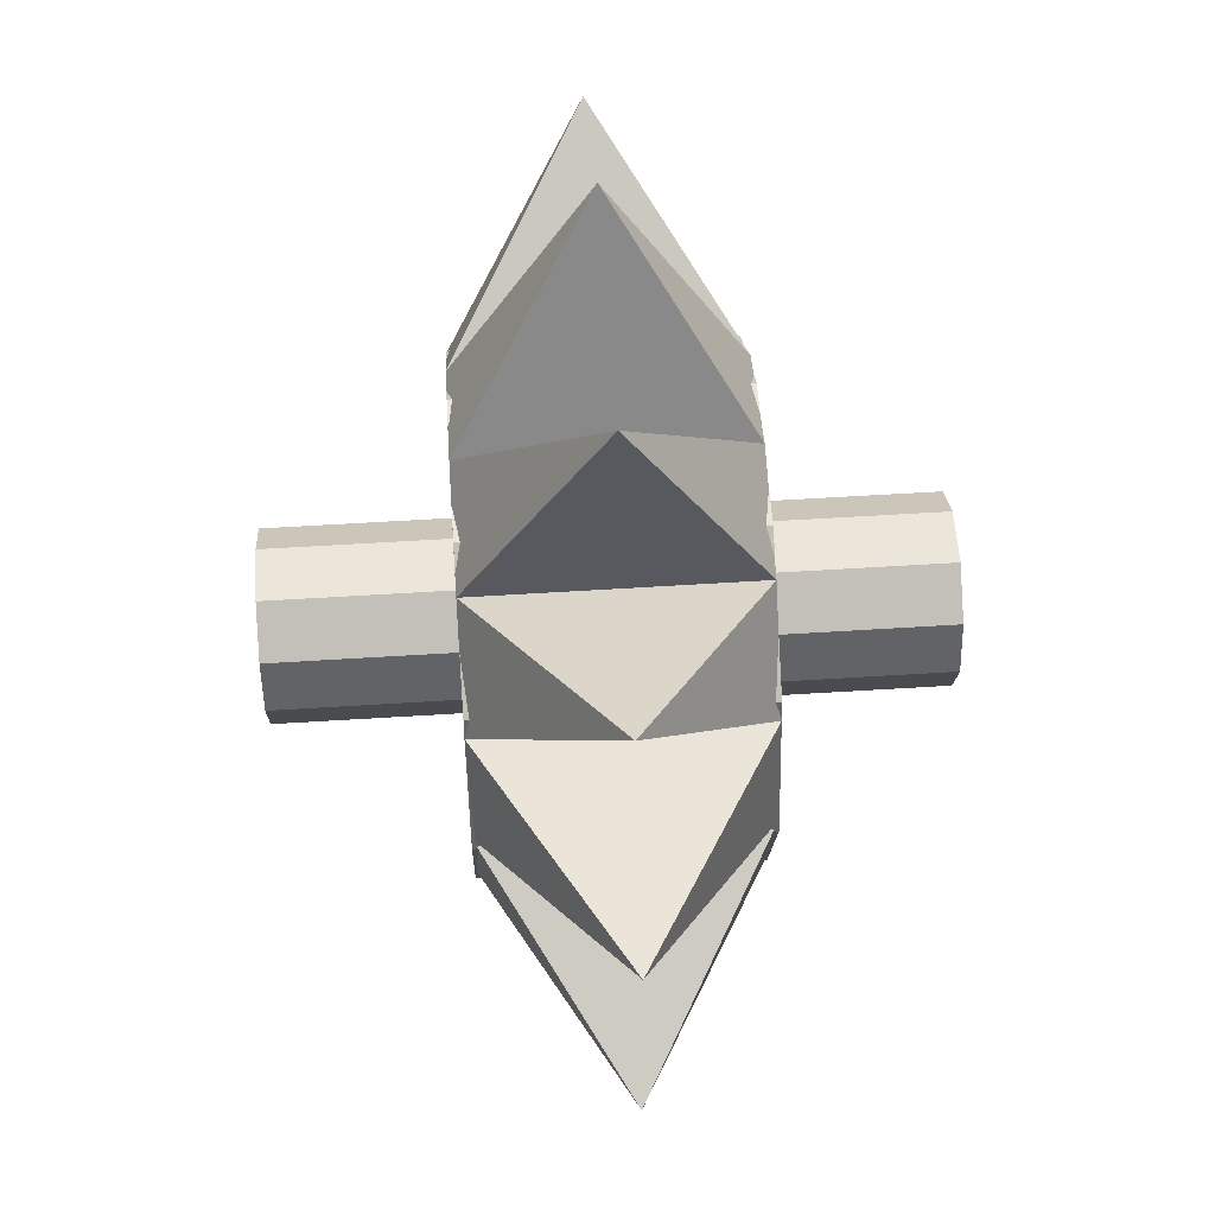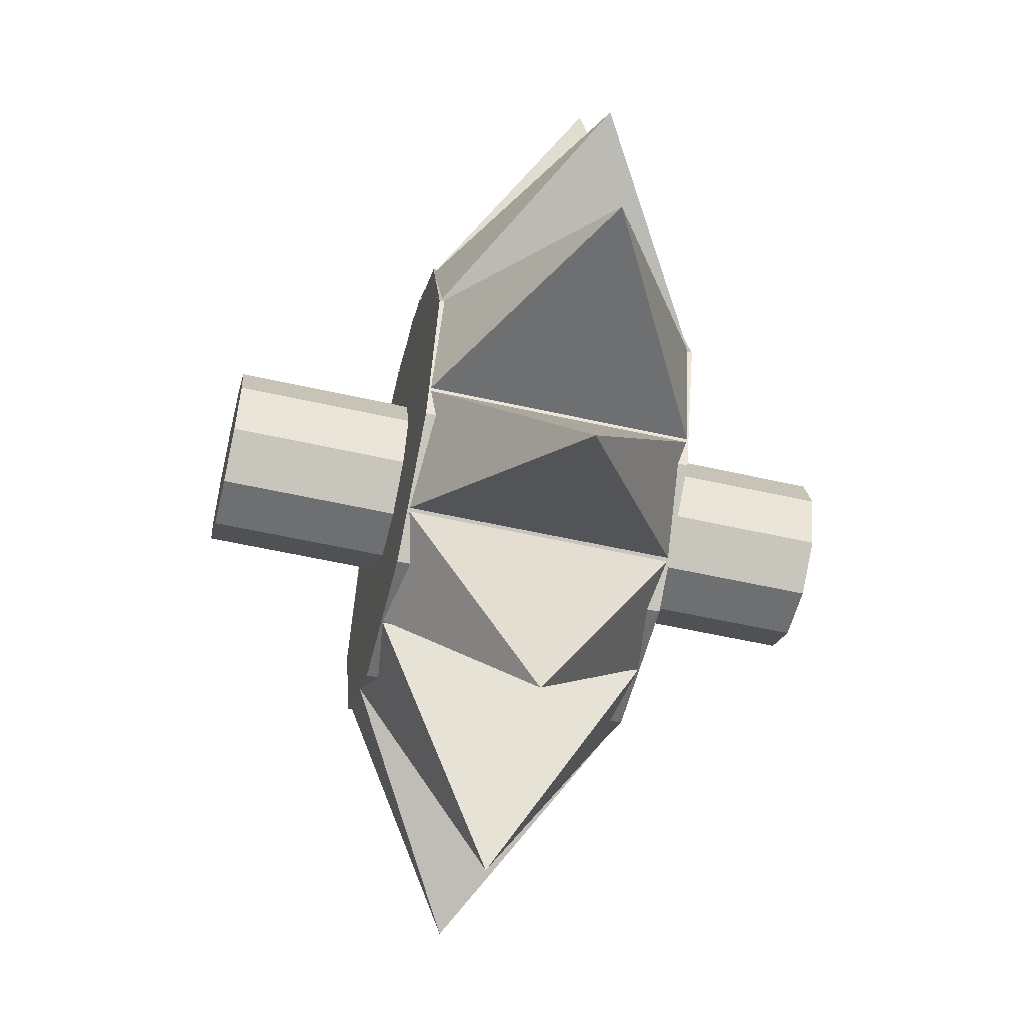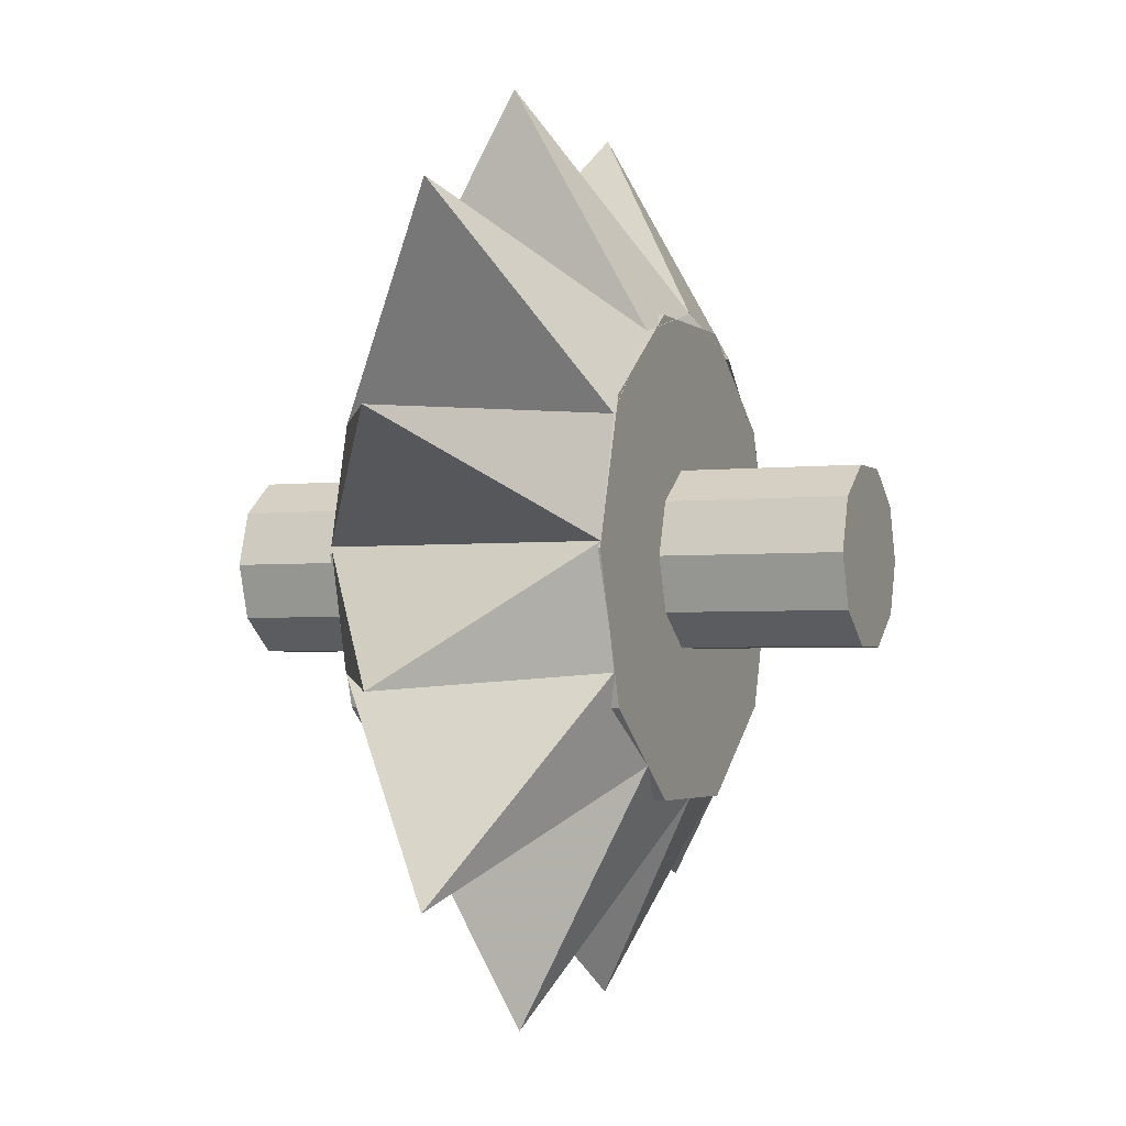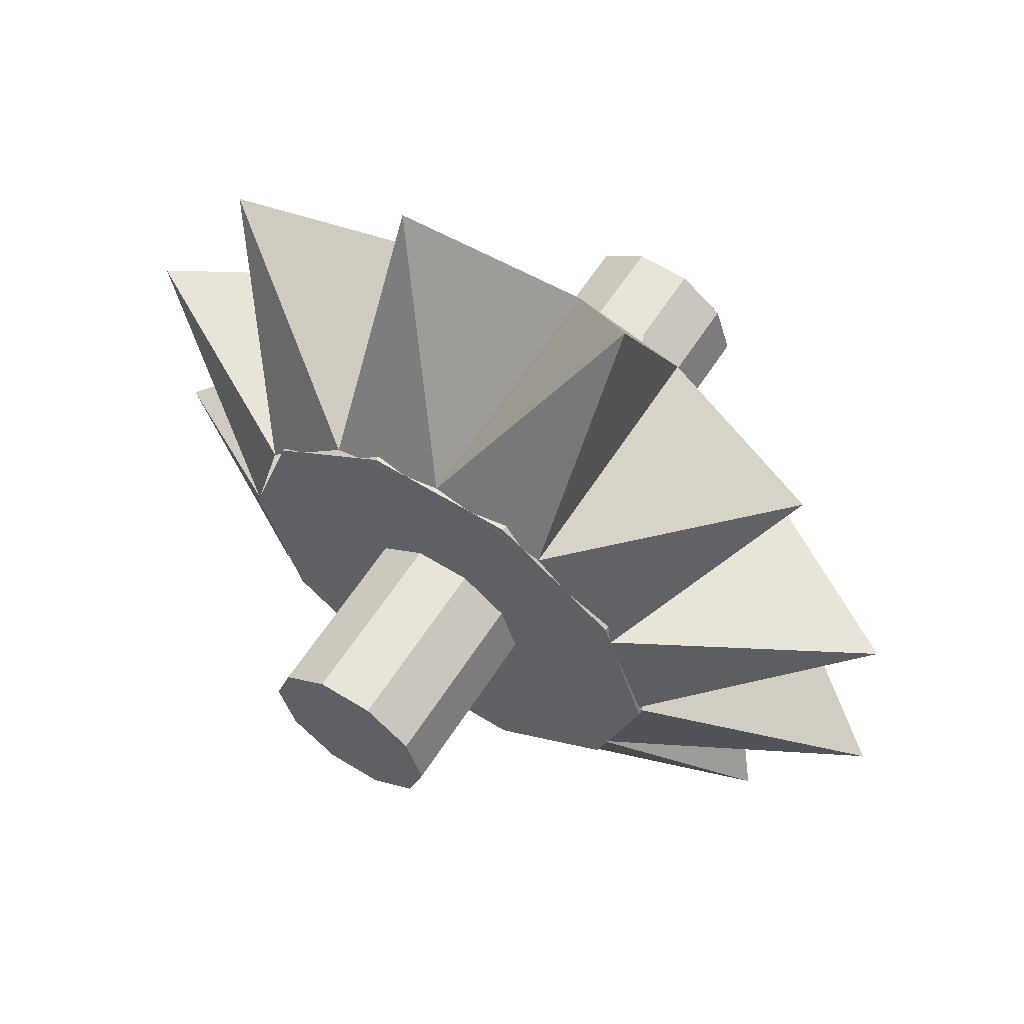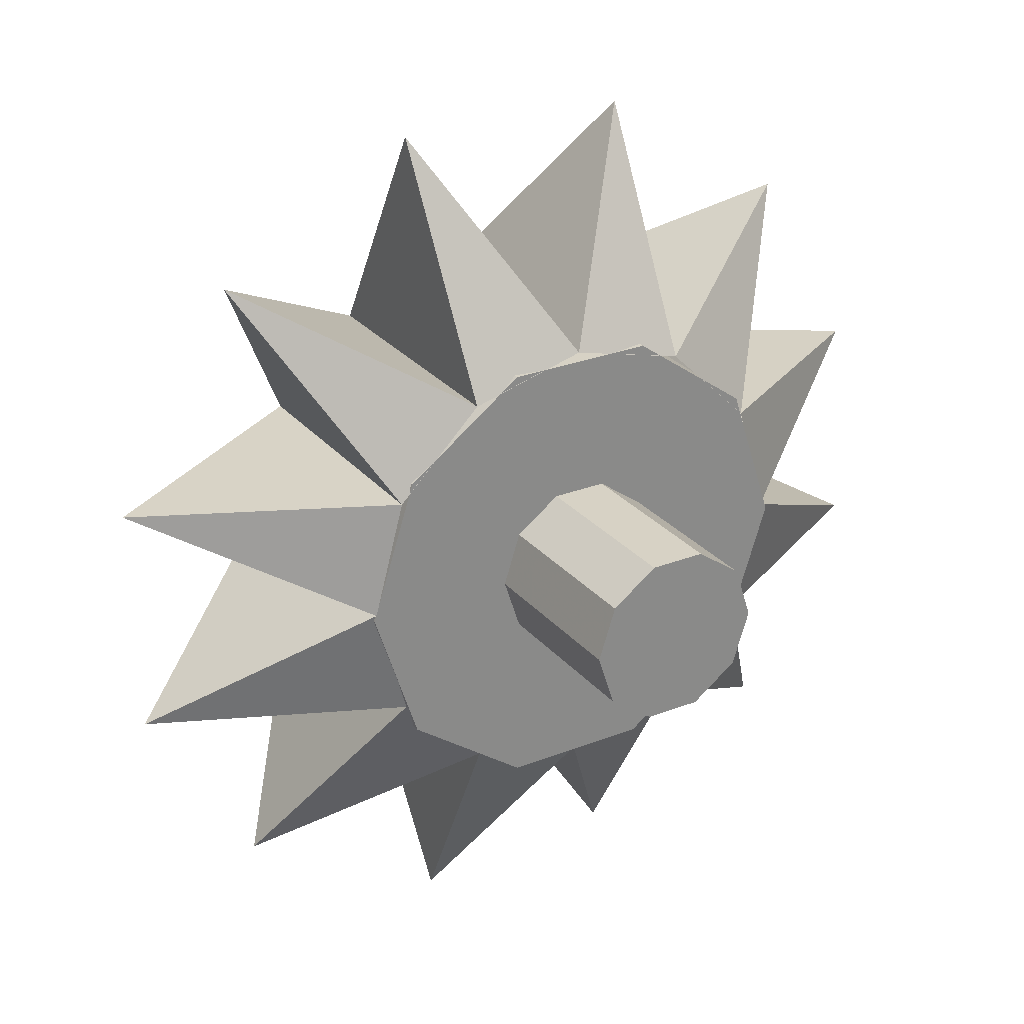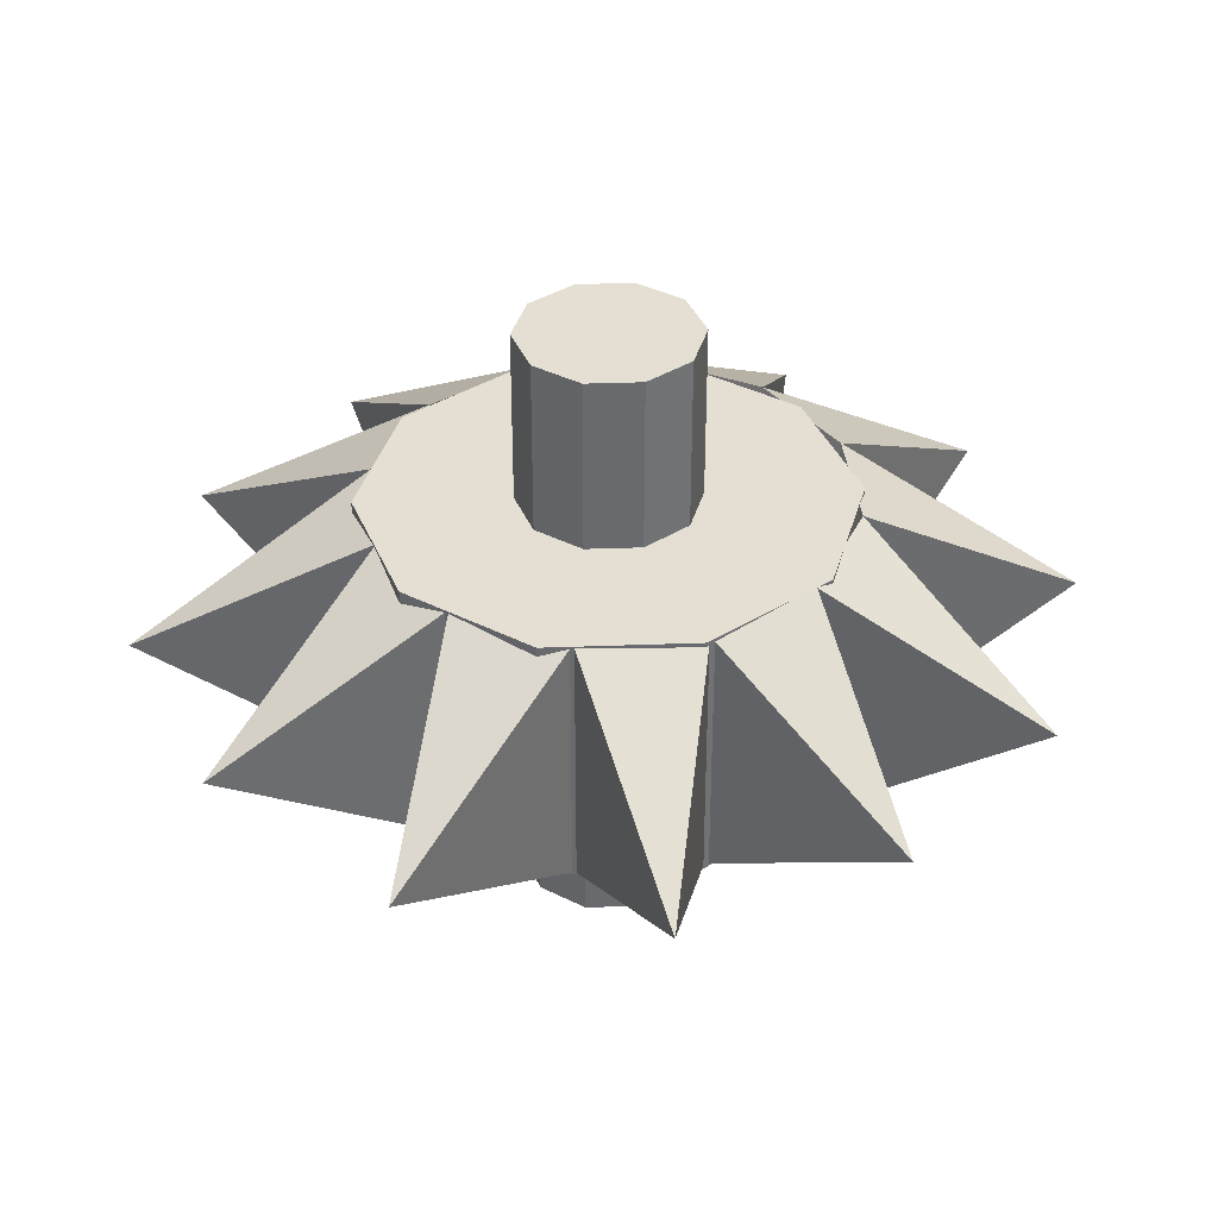
<metadata>
{"format":"obj","ext":"obj","renderer":"f3d","projection":"perspective","resolution":1024,"background":"white","views":[{"elev":57.3,"azim":86.2,"up":"+Y"},{"elev":-54.5,"azim":76.5,"up":"+Y"},{"elev":-2.8,"azim":-67.8,"up":"+Y"},{"elev":60.0,"azim":32.4,"up":"+Y"},{"elev":27.4,"azim":-31.1,"up":"+Y"},{"elev":37.2,"azim":69.2,"up":"+Z"}]}
</metadata>
<code>
v 0.7565 0.5001 0.5001
v 0.7075 0.3493 0.5002
v 0.7565 0.4999 0.2151
v 0.7075 0.3491 0.2152
v 0.5 0.4999 0.2151
v 0.5 0.5001 0.5001
v 0.5793 0.2562 0.5003
v 0.5793 0.2559 0.2153
v 0.4207 0.2562 0.5003
v 0.4207 0.2559 0.2153
v 0.2925 0.3493 0.5002
v 0.2925 0.3491 0.2152
v 0.2435 0.5001 0.5001
v 0.2435 0.4999 0.2151
v 0.2925 0.6509 0.5
v 0.2925 0.6507 0.215
v 0.4207 0.7441 0.4999
v 0.4207 0.7438 0.2149
v 0.5793 0.7441 0.4999
v 0.5793 0.7438 0.2149
v 0.7075 0.6509 0.5
v 0.7075 0.6507 0.215
v 0.595 0.5003 0.6901
v 0.5769 0.4444 0.6901
v 0.595 0.4997 0.02507
v 0.5769 0.4439 0.02512
v 0.5 0.4997 0.02507
v 0.5 0.5003 0.6901
v 0.5294 0.4099 0.6901
v 0.5294 0.4094 0.02514
v 0.4706 0.4099 0.6901
v 0.4706 0.4094 0.02514
v 0.4231 0.4444 0.6901
v 0.4231 0.4439 0.02512
v 0.405 0.5003 0.6901
v 0.405 0.4997 0.02507
v 0.4231 0.5561 0.69
v 0.4231 0.5556 0.02503
v 0.4706 0.5906 0.69
v 0.4706 0.5901 0.025
v 0.5294 0.5906 0.69
v 0.5294 0.5901 0.025
v 0.5769 0.5561 0.69
v 0.5769 0.5556 0.02503
v 0.246 0.5067 0.2151
v 0.2796 0.3827 0.2151
v 0.3716 0.2919 0.2151
v 0.4972 0.2586 0.2151
v 0.6229 0.2919 0.2151
v 0.7148 0.3827 0.2151
v 0.7485 0.5067 0.2151
v 0.7148 0.6308 0.2151
v 0.6229 0.7216 0.2151
v 0.4972 0.7548 0.2151
v 0.3716 0.7216 0.2151
v 0.2796 0.6308 0.2151
v 0.246 0.5067 0.5001
v 0.2796 0.3827 0.5001
v 0.3716 0.2919 0.5001
v 0.4972 0.2586 0.5001
v 0.6229 0.2919 0.5001
v 0.7148 0.3827 0.5001
v 0.7485 0.5067 0.5001
v 0.7148 0.6308 0.5001
v 0.6229 0.7216 0.5001
v 0.4972 0.7548 0.5001
v 0.3716 0.7216 0.5001
v 0.2796 0.6308 0.5001
v 0.03156 0.3642 0.3576
v 0.1528 0.1589 0.3576
v 0.3846 0.025 0.3576
v 0.6191 0.04183 0.3576
v 0.8456 0.1562 0.3576
v 0.975 0.3825 0.3576
v 0.9591 0.6248 0.3576
v 0.8448 0.8346 0.3576
v 0.6307 0.9703 0.3576
v 0.3699 0.975 0.3576
v 0.1549 0.8494 0.3576
v 0.025 0.6206 0.3576
f 1 2 3
f 2 4 3
f 5 3 4
f 6 2 1
f 2 7 4
f 7 8 4
f 5 4 8
f 6 7 2
f 7 9 8
f 9 10 8
f 5 8 10
f 6 9 7
f 9 11 10
f 11 12 10
f 5 10 12
f 6 11 9
f 11 13 12
f 13 14 12
f 5 12 14
f 6 13 11
f 13 15 14
f 15 16 14
f 5 14 16
f 6 15 13
f 15 17 16
f 17 18 16
f 5 16 18
f 6 17 15
f 17 19 18
f 19 20 18
f 5 18 20
f 6 19 17
f 19 21 20
f 21 22 20
f 5 20 22
f 6 21 19
f 21 1 22
f 1 3 22
f 5 22 3
f 6 1 21
f 23 24 25
f 24 26 25
f 27 25 26
f 28 24 23
f 24 29 26
f 29 30 26
f 27 26 30
f 28 29 24
f 29 31 30
f 31 32 30
f 27 30 32
f 28 31 29
f 31 33 32
f 33 34 32
f 27 32 34
f 28 33 31
f 33 35 34
f 35 36 34
f 27 34 36
f 28 35 33
f 35 37 36
f 37 38 36
f 27 36 38
f 28 37 35
f 37 39 38
f 39 40 38
f 27 38 40
f 28 39 37
f 39 41 40
f 41 42 40
f 27 40 42
f 28 41 39
f 41 43 42
f 43 44 42
f 27 42 44
f 28 43 41
f 43 23 44
f 23 25 44
f 27 44 25
f 28 23 43
f 45 57 69
f 57 58 69
f 58 46 69
f 46 45 69
f 46 58 70
f 58 59 70
f 59 47 70
f 47 46 70
f 47 59 71
f 59 60 71
f 60 48 71
f 48 47 71
f 48 60 72
f 60 61 72
f 61 49 72
f 49 48 72
f 49 61 73
f 61 62 73
f 62 50 73
f 50 49 73
f 50 62 74
f 62 63 74
f 63 51 74
f 51 50 74
f 51 63 75
f 63 64 75
f 64 52 75
f 52 51 75
f 52 64 76
f 64 65 76
f 65 53 76
f 53 52 76
f 53 65 77
f 65 66 77
f 66 54 77
f 54 53 77
f 54 66 78
f 66 67 78
f 67 55 78
f 55 54 78
f 55 67 79
f 67 68 79
f 68 56 79
f 56 55 79
f 56 68 80
f 68 57 80
f 57 45 80
f 45 56 80

</code>
